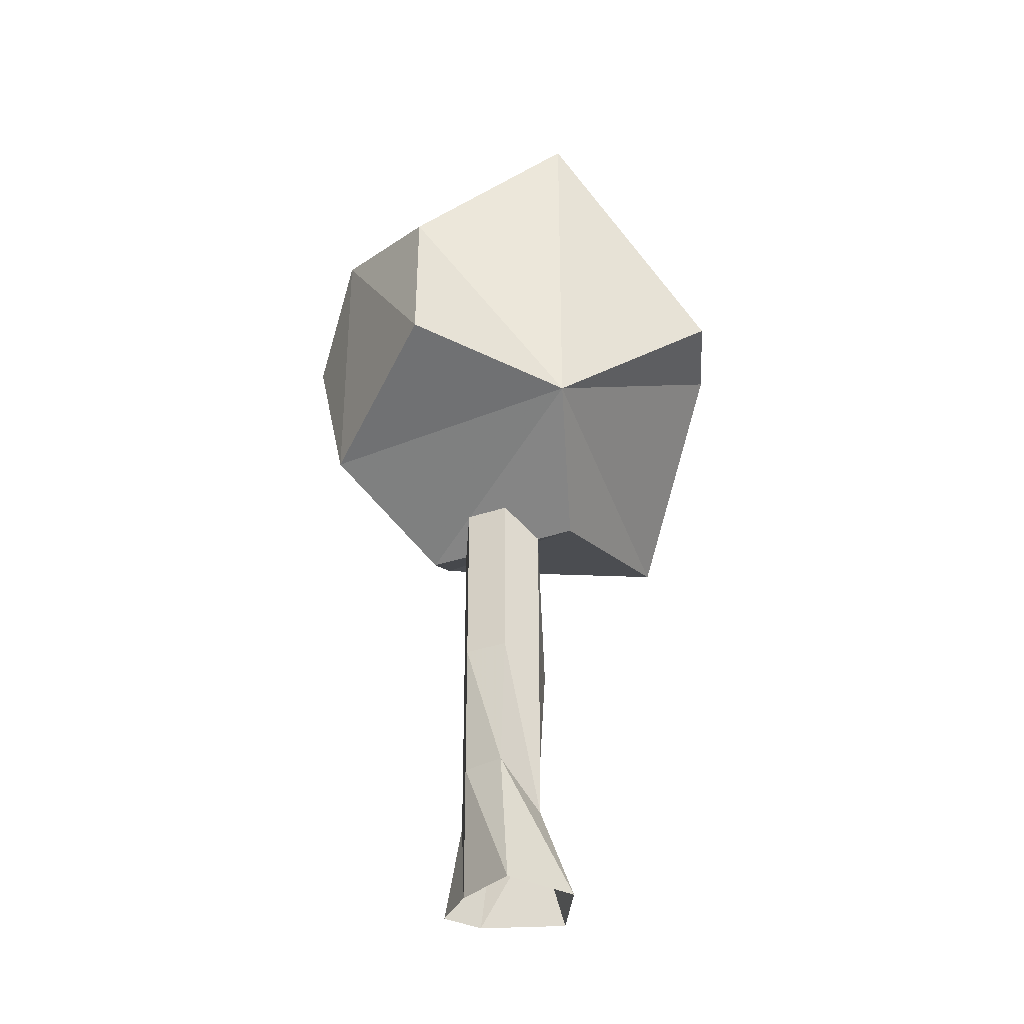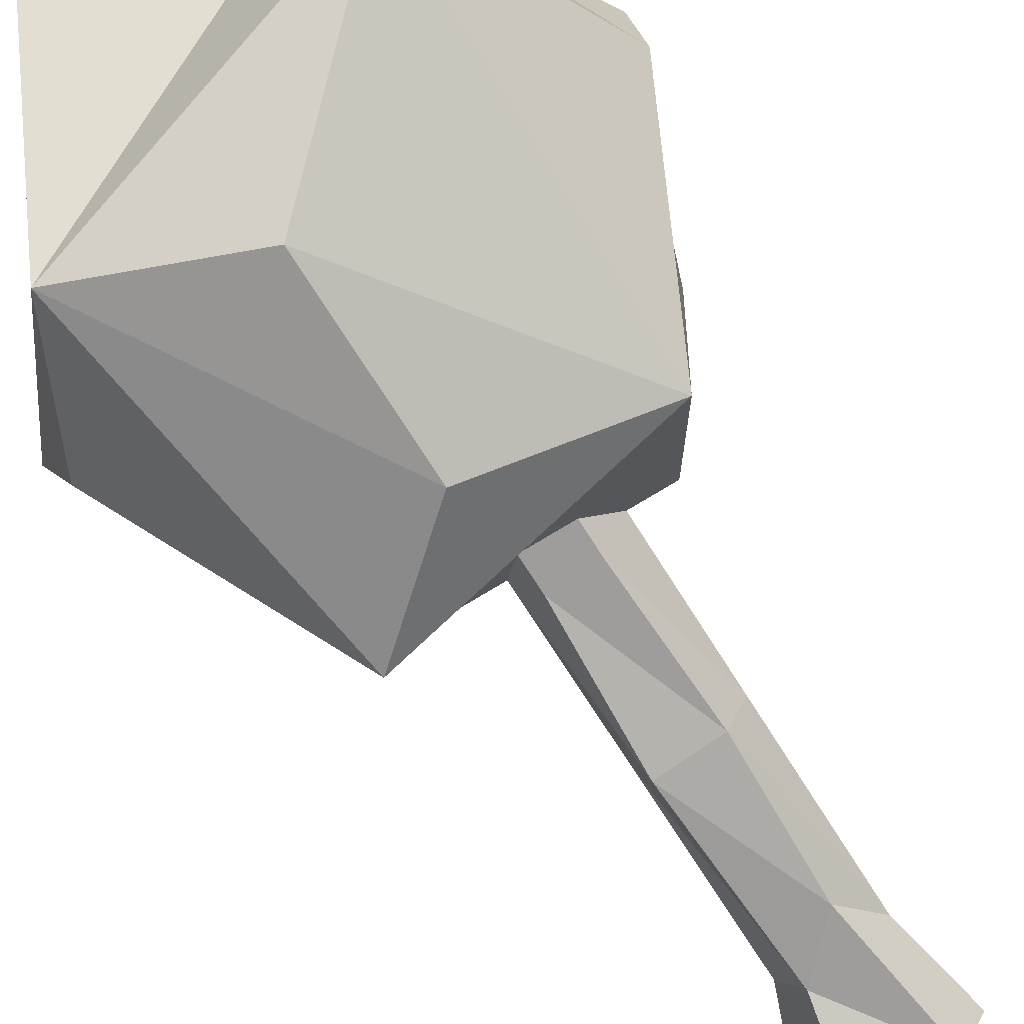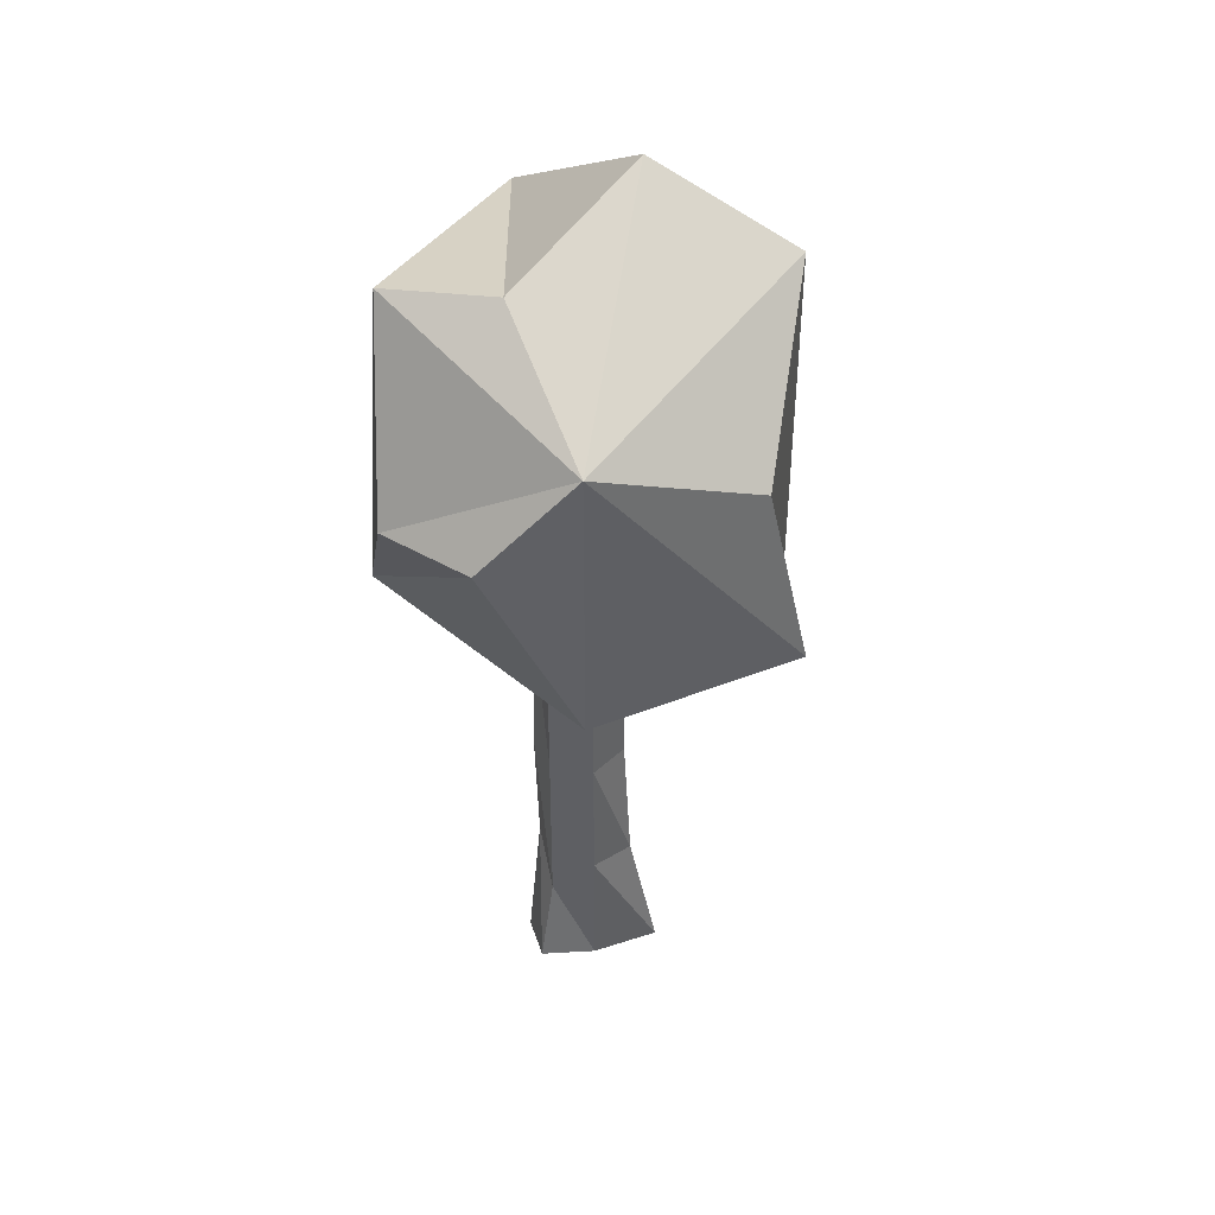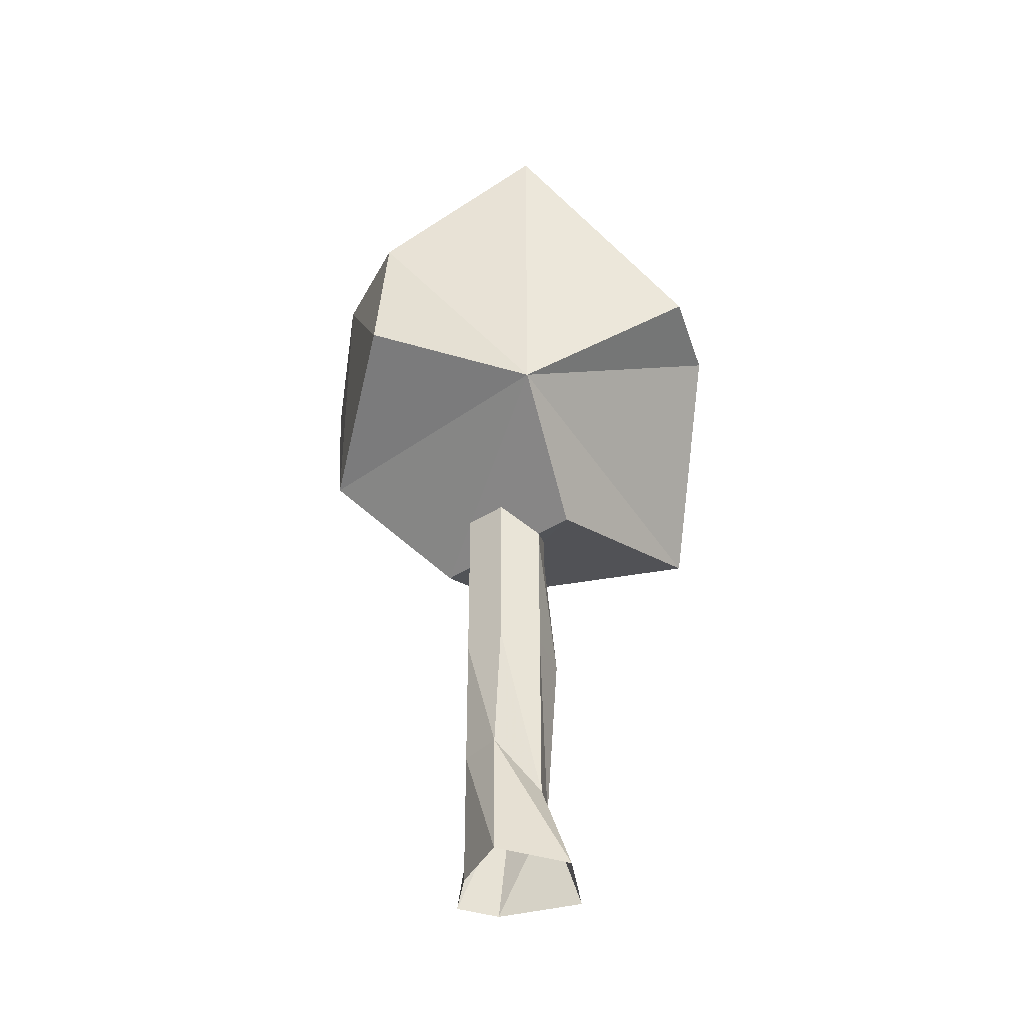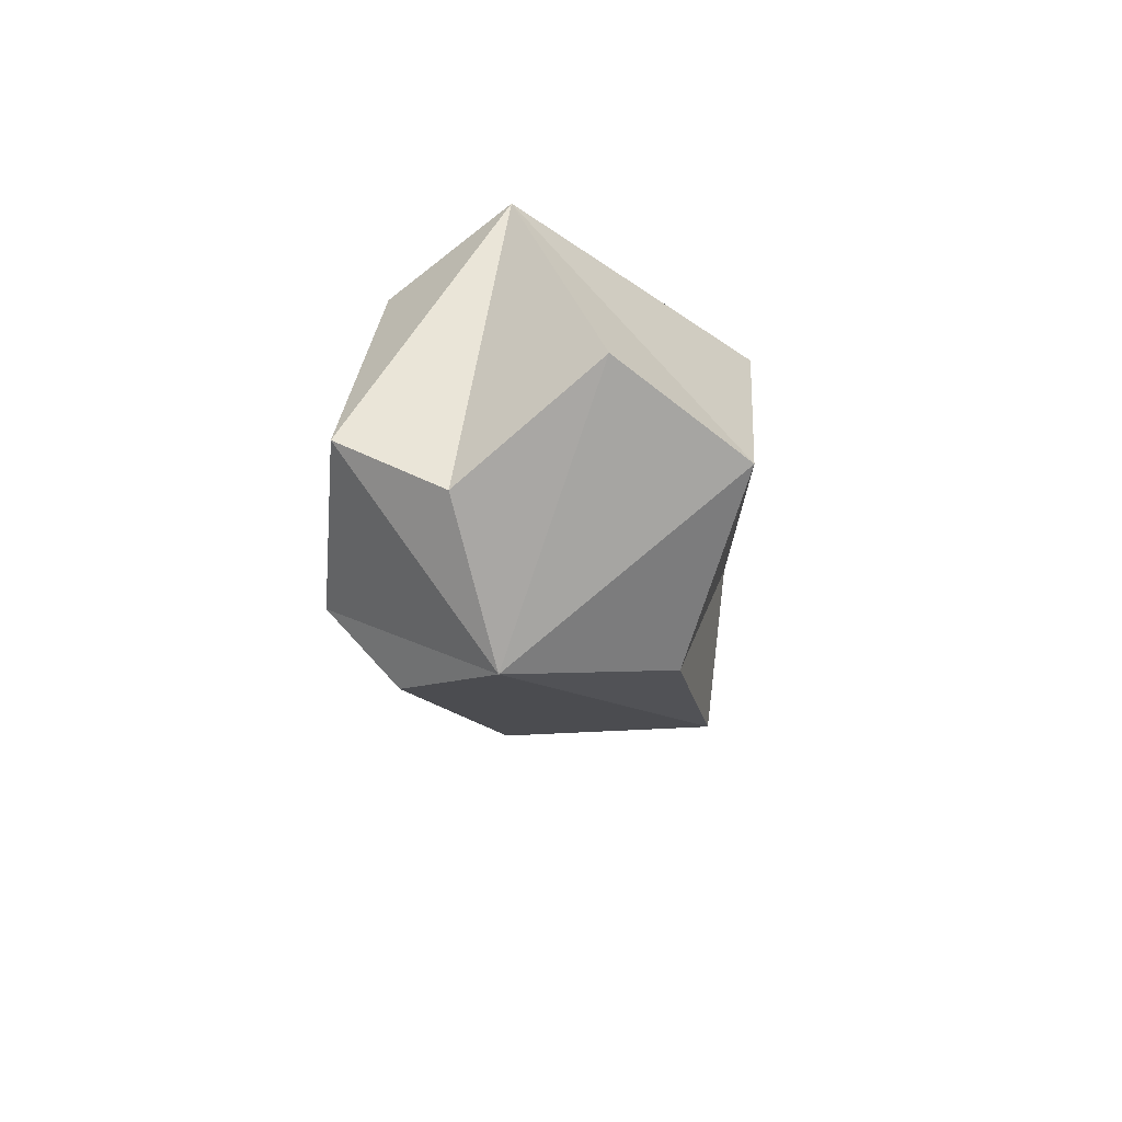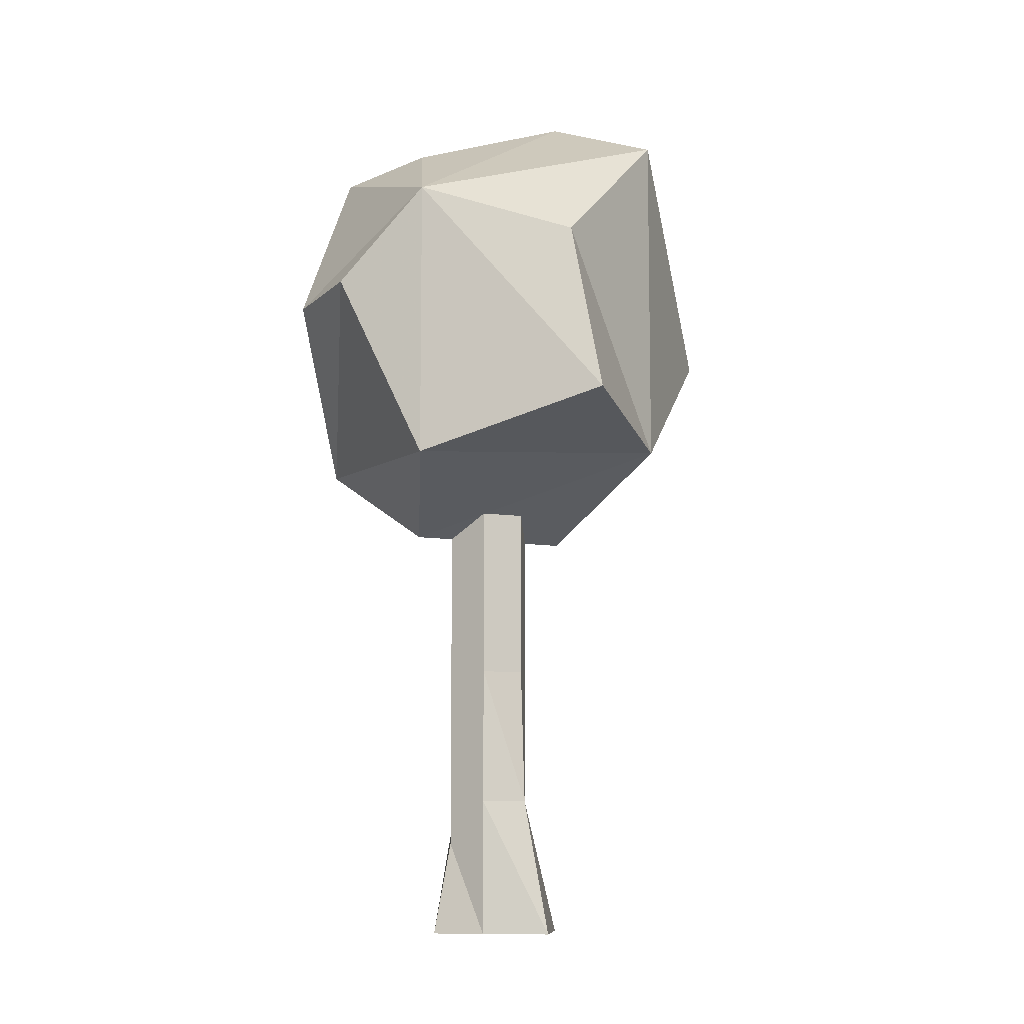
<metadata>
{"format":"obj","ext":"obj","renderer":"f3d","projection":"perspective","resolution":1024,"background":"white","views":[{"elev":-34.1,"azim":25.1,"up":"+Y"},{"elev":-70.5,"azim":-148.0,"up":"+Z"},{"elev":43.5,"azim":-47.3,"up":"+Y"},{"elev":-40.3,"azim":38.5,"up":"+Y"},{"elev":74.8,"azim":-37.1,"up":"+Y"},{"elev":-9.2,"azim":-23.7,"up":"+Y"}]}
</metadata>
<code>
g Stam
v 4.75 150 8.227
v 0 150 0
v 4.75 30.36 10.24
v 17.07 0.4643 0
v 9.5 20.68 0
v 9.5 60.26 0
v 9.5 90.16 0
v 9.5 120.1 0
v 9.5 150 0
v 9.5 150 0
v 8.536 0.4643 14.78
v 8.536 0.4643 -14.78
v 4.75 20.68 -8.227
v 6.165 60.26 -10.59
v 4.75 90.16 -8.227
v 4.75 120.1 -8.227
v 4.75 150 -8.227
v 4.75 150 -8.227
v 4.75 90.16 8.227
v -8.697 0.4643 -8.227
v -4.75 30.36 -8.227
v -5.874 60.26 -8.227
v -4.75 90.16 -8.227
v -4.75 120.1 -8.227
v -4.75 150 -8.227
v -4.75 150 -8.227
v 4.75 120.1 8.227
v -13.45 0.4643 0
v -9.5 20.68 0
v -9.5 60.26 0
v -9.5 90.16 0
v -9.5 120.1 0
v -9.5 150 0
v -9.5 150 0
v 4.75 150 8.227
v -4.75 0.4643 8.227
v -4.75 30.36 8.227
v -4.75 60.26 8.227
v -4.75 90.16 8.227
v -4.75 120.1 8.227
v -4.75 150 8.227
v -4.75 150 8.227
v 4.75 60.26 8.227
f 4 5 3 11
f 12 13 5 4
f 13 14 6 5
f 14 15 7 6
f 15 16 8 7
f 16 17 9 8
f 18 2 10
f 5 6 43 3
f 20 21 13 12
f 21 22 14 13
f 22 23 15 14
f 23 24 16 15
f 24 25 17 16
f 26 2 18
f 6 7 19 43
f 28 29 21 20
f 29 30 22 21
f 30 31 23 22
f 31 32 24 23
f 32 33 25 24
f 34 2 26
f 7 8 27 19
f 36 37 29 28
f 37 38 30 29
f 38 39 31 30
f 39 40 32 31
f 40 41 33 32
f 42 2 34
f 8 9 35 27
f 11 3 37 36
f 3 43 38 37
f 43 19 39 38
f 19 27 40 39
f 27 35 41 40
f 1 2 42
f 10 2 1
g Blad
v 0 156.6 46.71
v 3.837 119.3 54.2
v 54.35 138.7 1.866
v 46.71 138.7 -17.84
v 0 156.6 -46.71
v 0 120.9 -46.71
v -45.52 145.8 -5.924
v -43.53 147.2 15.85
v -17.84 185.5 0
v 17.84 197.4 0
v 17.84 92.04 0
v -17.84 92.04 0
v 28.87 110.7 28.87
v 20.65 102.9 -43.12
v -28.87 109.9 -28.87
v -28.87 106.7 28.87
v 28.87 184.7 28.87
v 28.87 167.6 -44.47
v -28.87 182.9 -21.16
v -28.87 167.6 28.87
f 44 60 63
f 45 59 56
f 46 60 56
f 47 57 61
f 48 62 61
f 49 57 58
f 50 62 58
f 51 59 63
f 52 62 63
f 53 60 61
f 54 57 56
f 55 59 58
f 44 45 56 60
f 45 44 63 59
f 46 47 61 60
f 47 46 56 57
f 48 49 58 62
f 49 48 61 57
f 50 51 63 62
f 51 50 58 59
f 52 53 61 62
f 53 52 63 60
f 54 55 58 57
f 55 54 56 59

</code>
